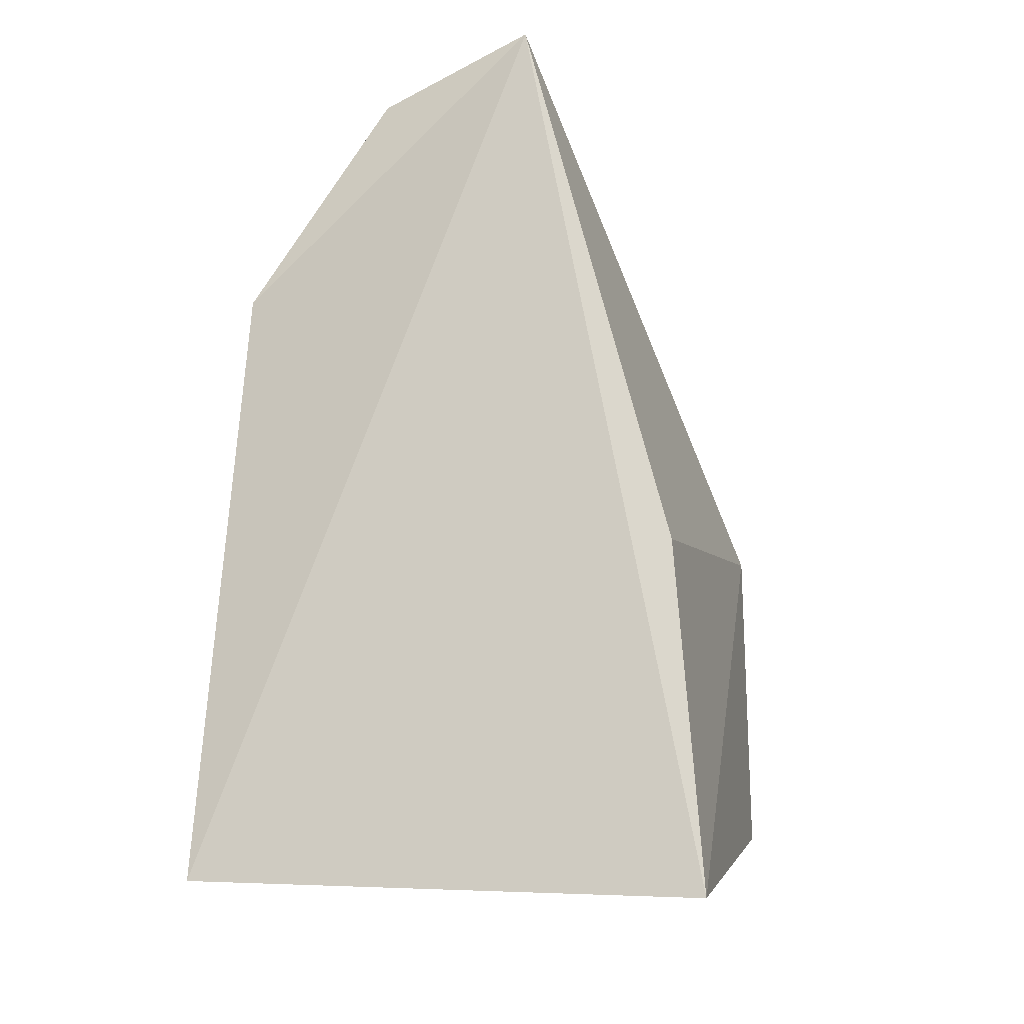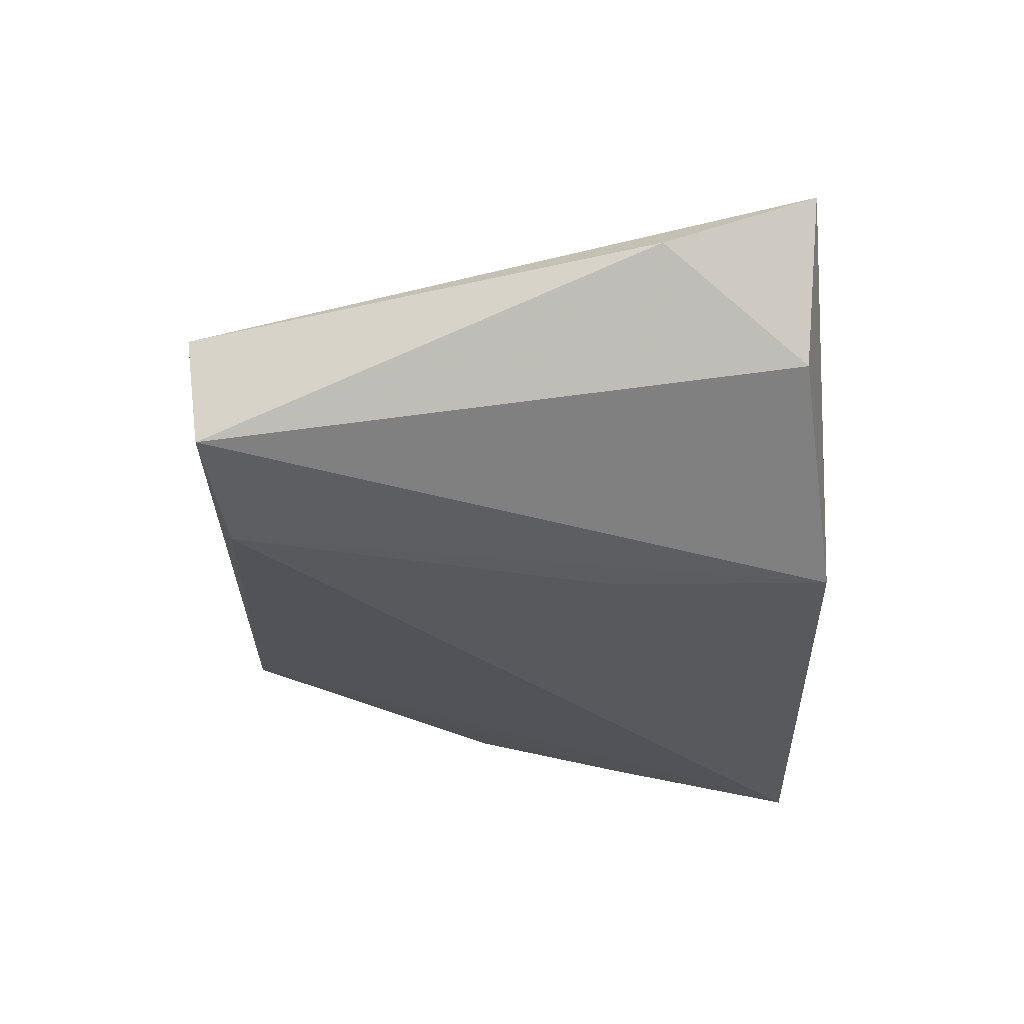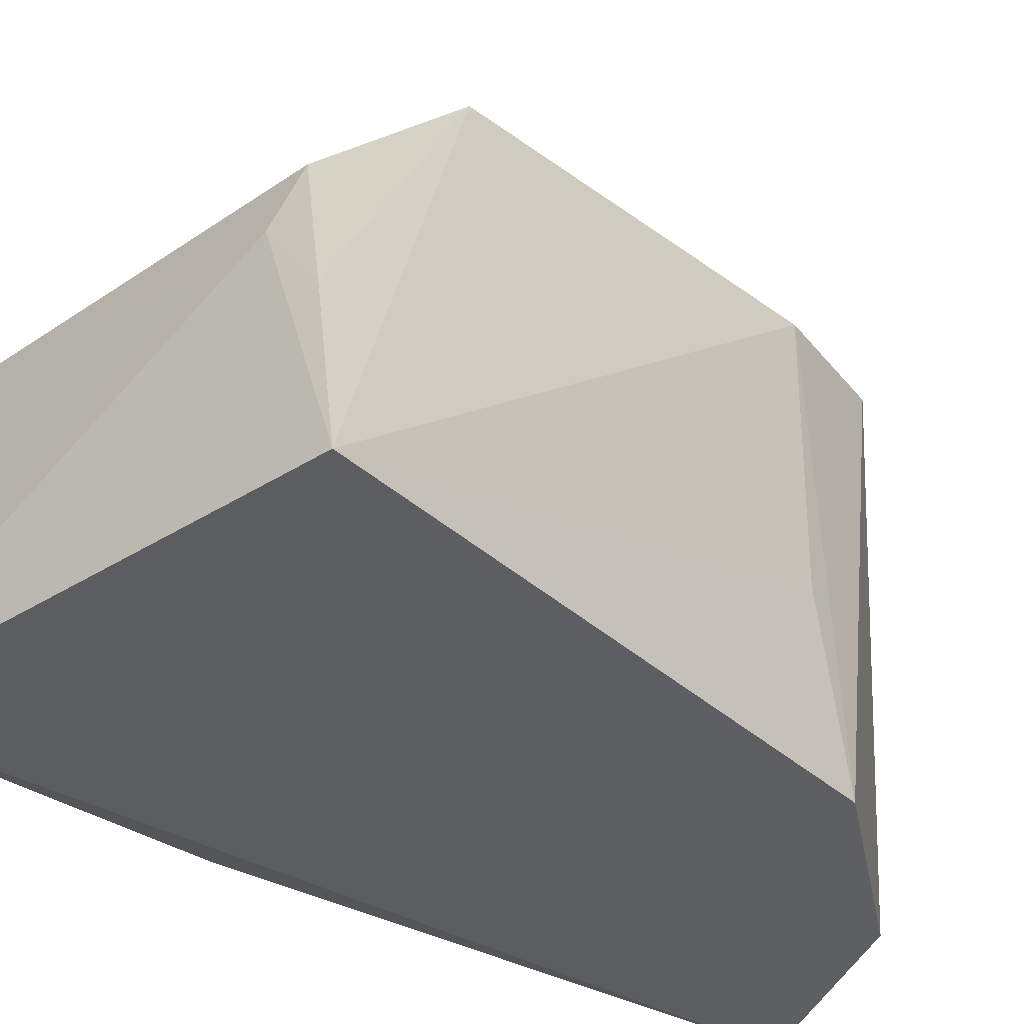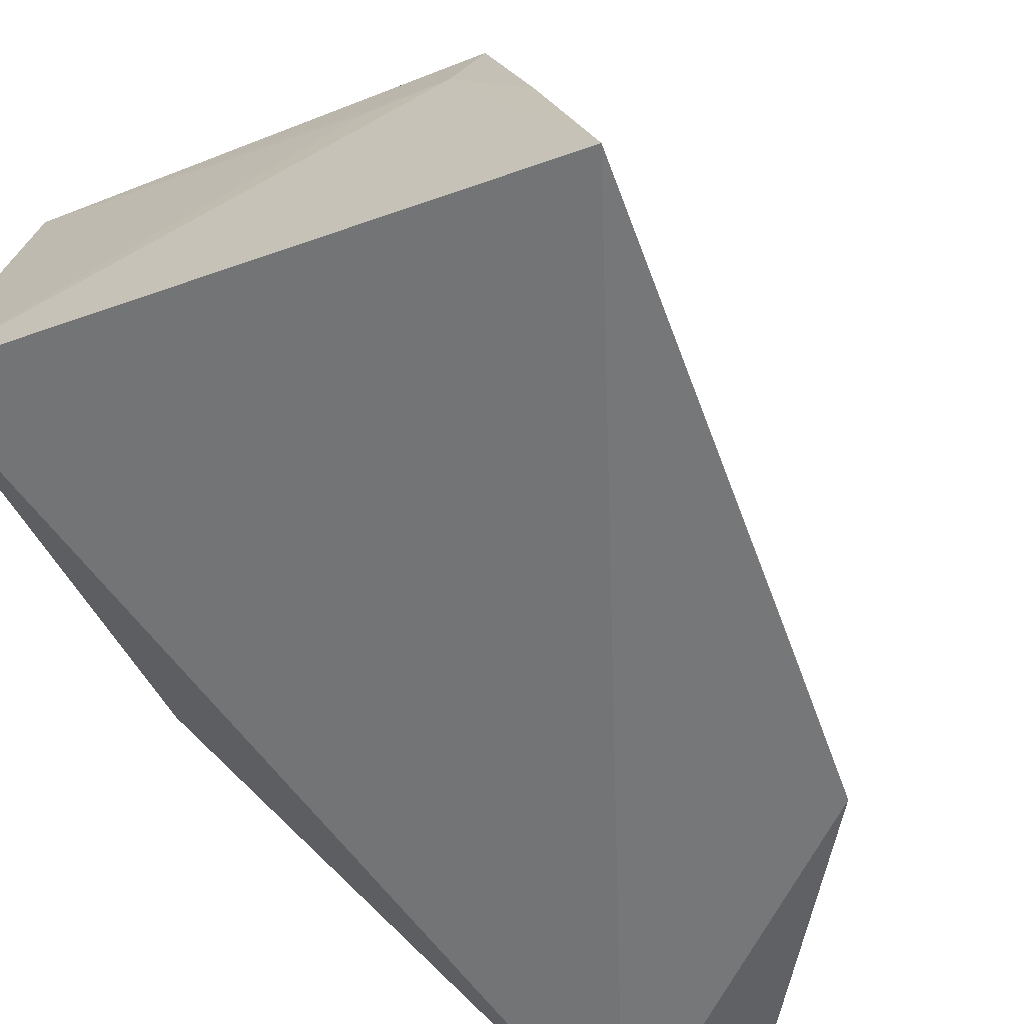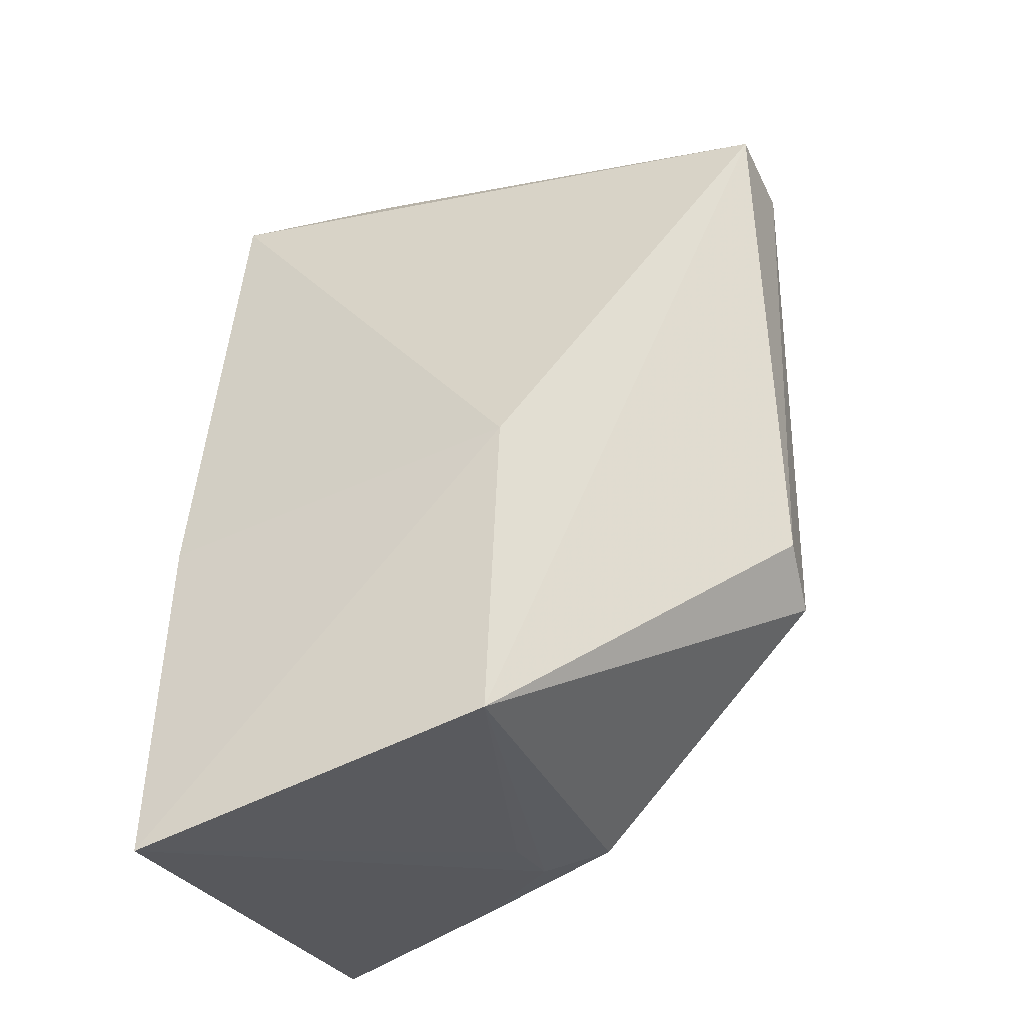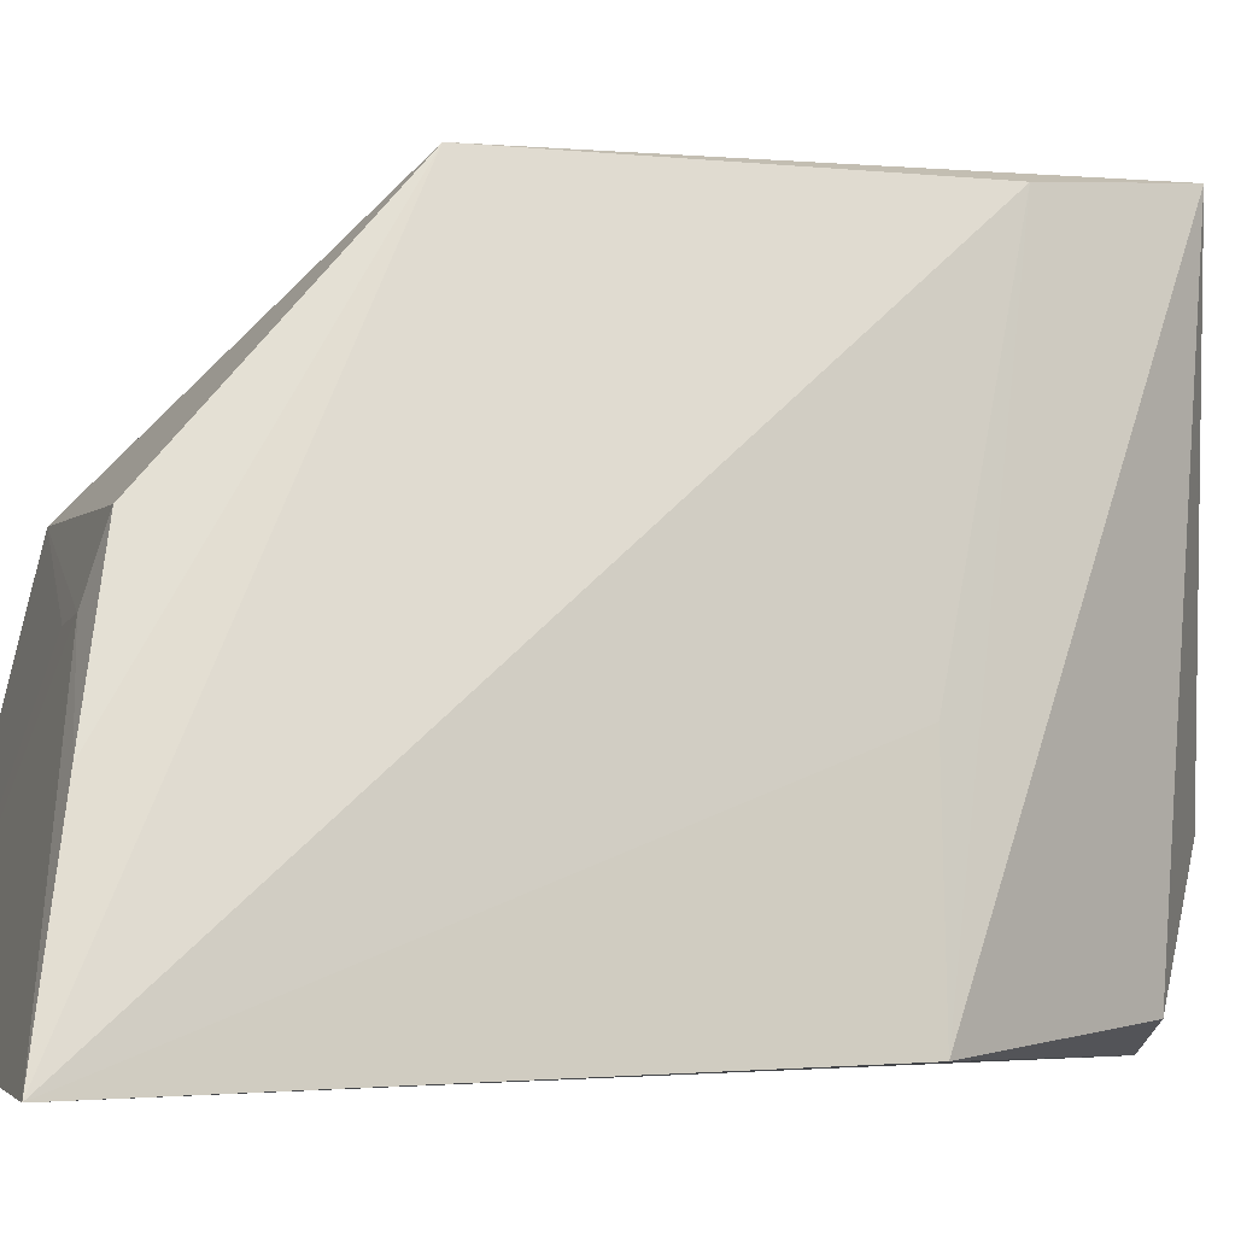
<metadata>
{"format":"obj","ext":"obj","renderer":"f3d","projection":"perspective","resolution":1024,"background":"white","views":[{"elev":-14.3,"azim":13.0,"up":"+Z"},{"elev":64.0,"azim":-98.9,"up":"+Z"},{"elev":-36.1,"azim":-136.4,"up":"+Y"},{"elev":-55.8,"azim":-156.2,"up":"+Y"},{"elev":-30.5,"azim":112.3,"up":"+Z"},{"elev":-3.5,"azim":-105.6,"up":"+Y"}]}
</metadata>
<code>
v -0.03034 0.04087 0.06034
v -0.01694 0.002555 0.02564
v -0.01515 0.02611 0.009301
v -0.04768 0.001627 0.005158
v -0.03596 0.003316 0.05697
v -0.01527 0.002348 0.003664
v -0.03705 0.04103 0.02351
v -0.01547 0.02692 0.02924
v -0.02583 0.0009726 0.06013
v -0.03658 0.04116 0.0591
v -0.03909 0.02056 0.008013
v -0.03287 0.04148 0.02644
v -0.04481 0.002265 0.04328
v -0.03867 0.04036 0.04972
v -0.02881 0.01148 0.06198
v -0.03459 0.0203 0.007907
v -0.04034 0.02488 0.009271
v -0.04291 0.01634 0.04365
v -0.04375 0.01436 0.007361
f 8 3 1
f 8 6 3
f 8 2 6
f 9 8 1
f 9 2 8
f 9 6 2
f 9 4 6
f 11 6 4
f 12 1 3
f 12 3 7
f 12 10 1
f 12 7 10
f 13 9 5
f 13 4 9
f 13 5 10
f 14 10 7
f 14 7 4
f 14 13 10
f 15 9 1
f 15 1 10
f 15 10 5
f 15 5 9
f 16 11 3
f 16 3 6
f 16 6 11
f 17 7 3
f 17 3 11
f 18 14 4
f 18 4 13
f 18 13 14
f 19 17 11
f 19 11 4
f 19 4 7
f 19 7 17

</code>
